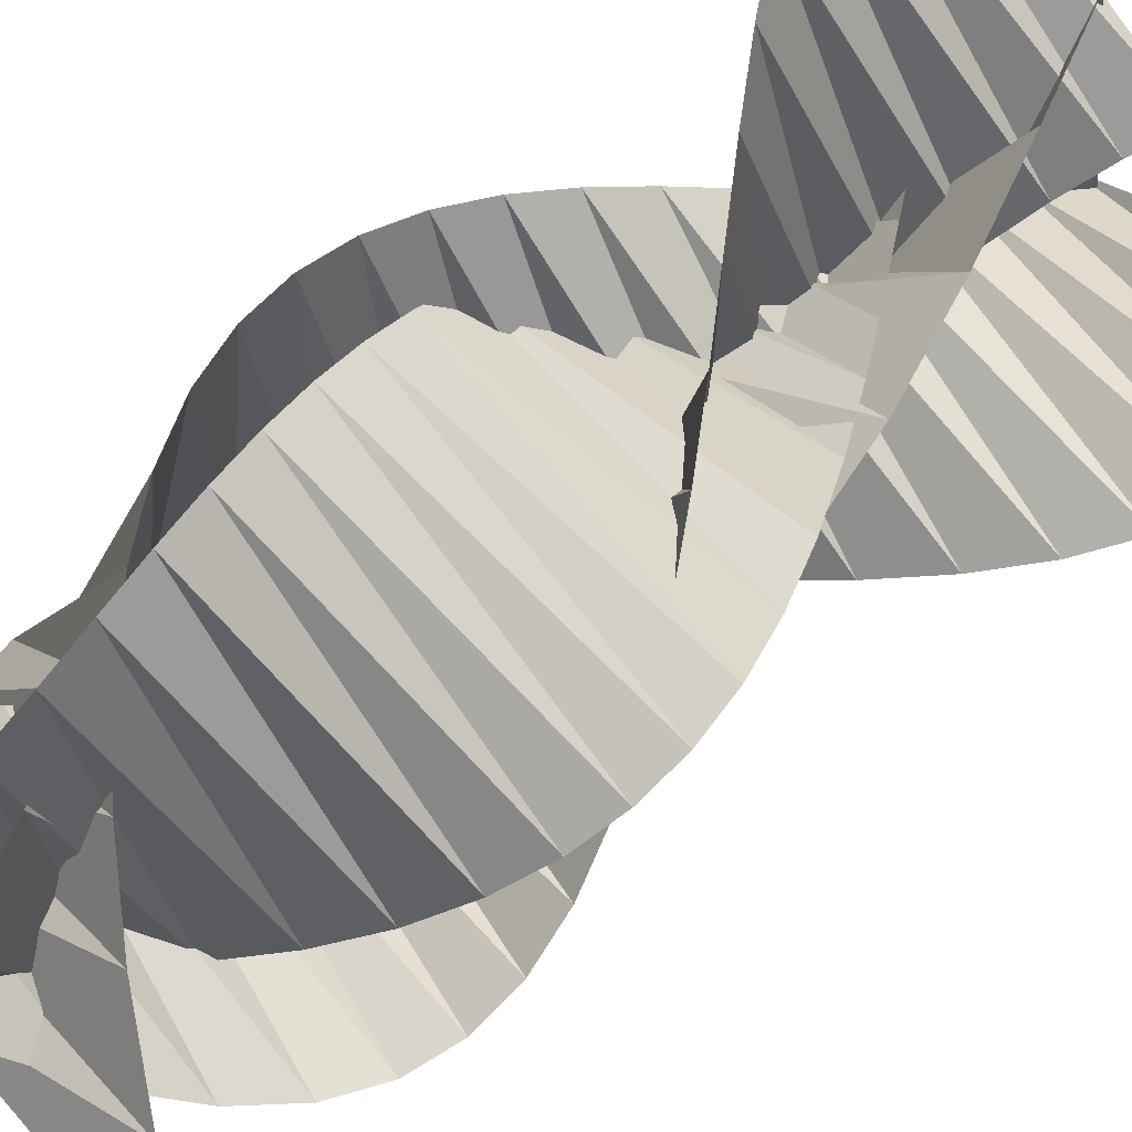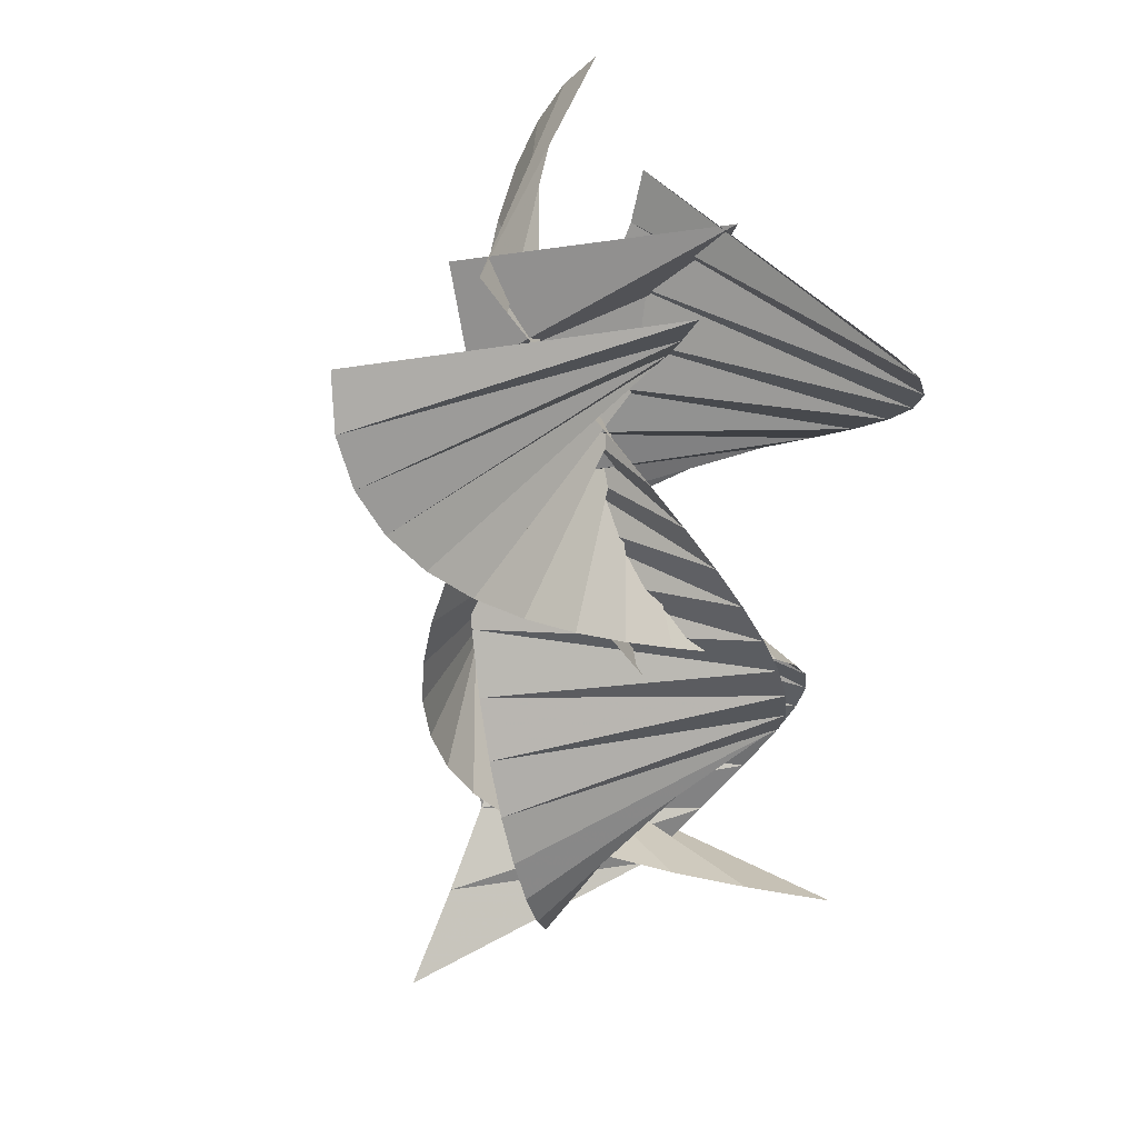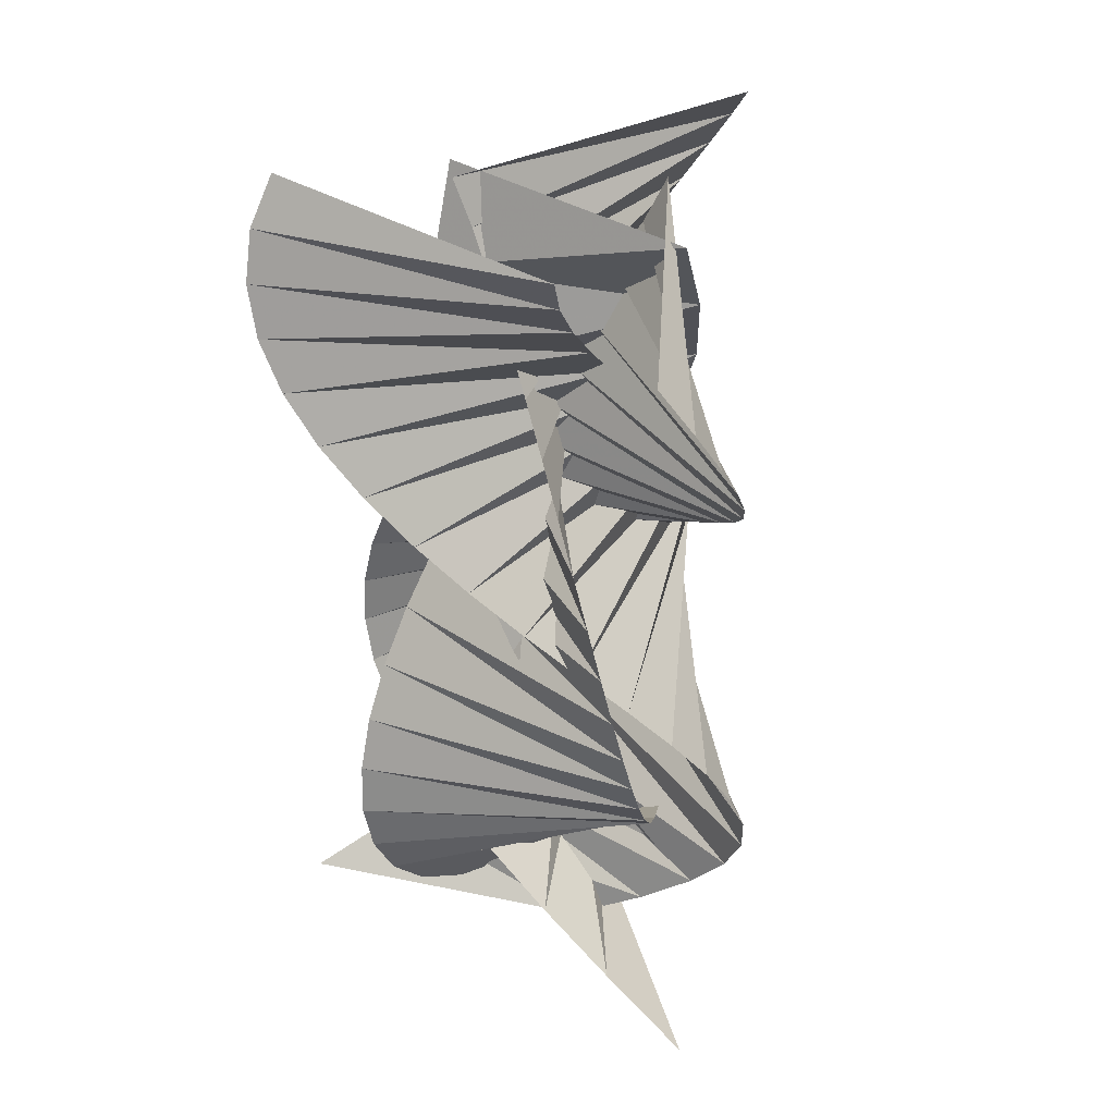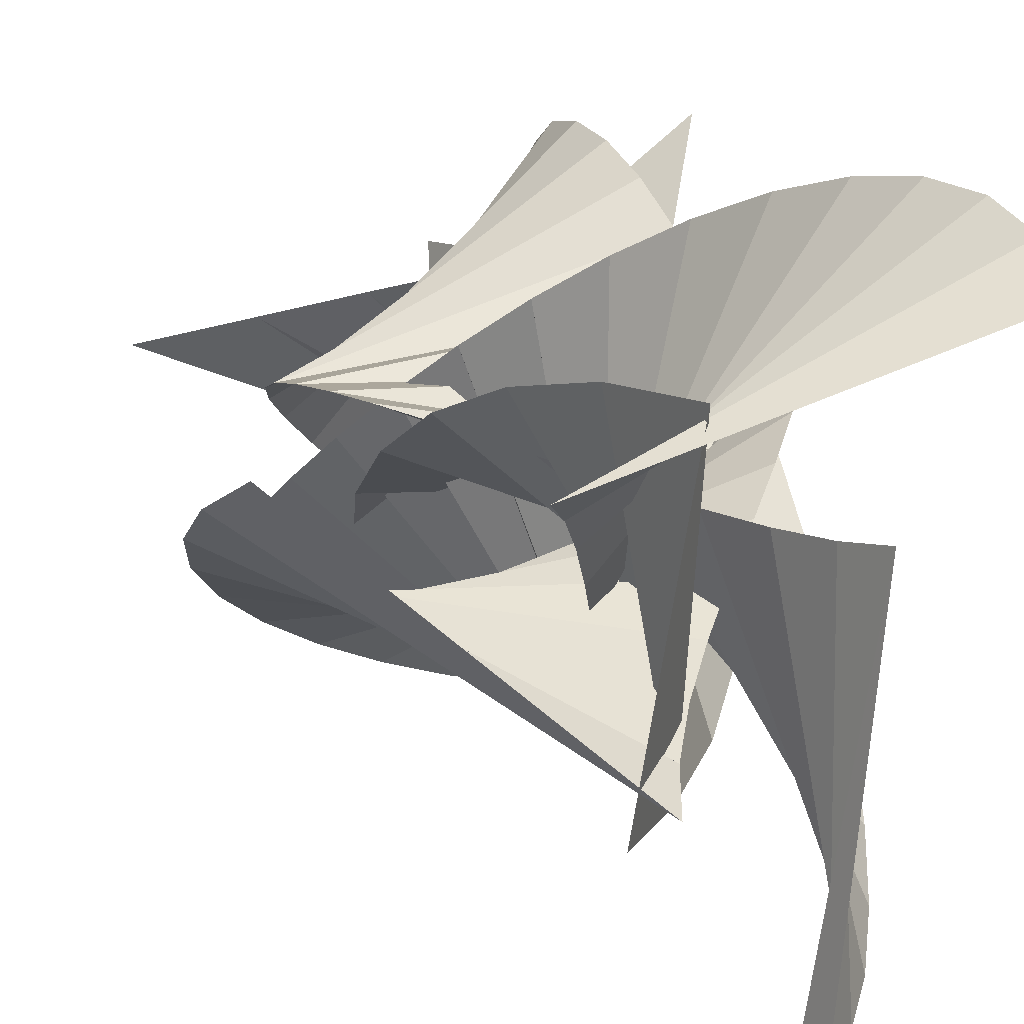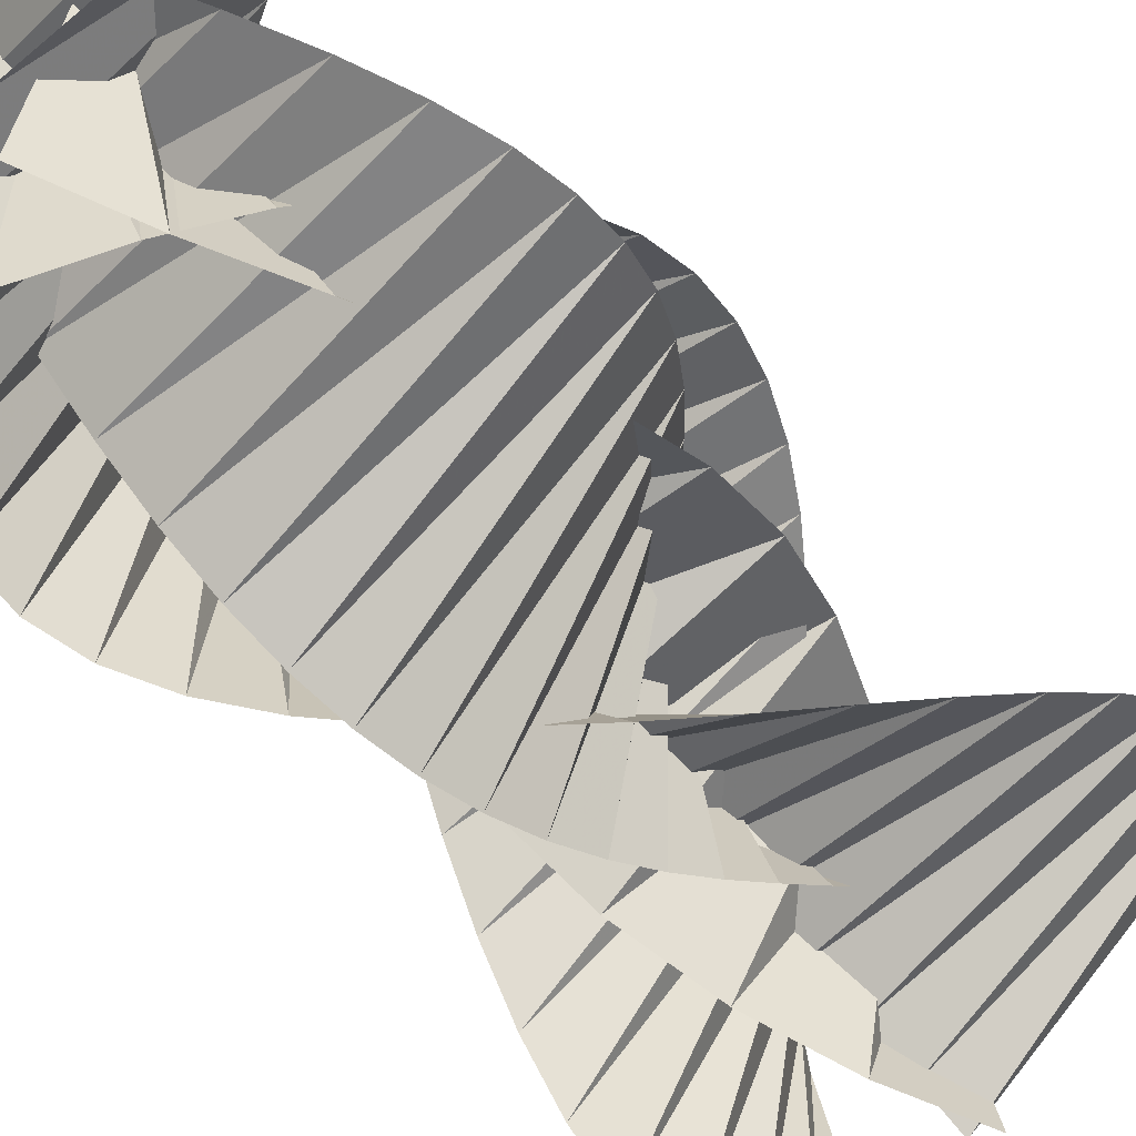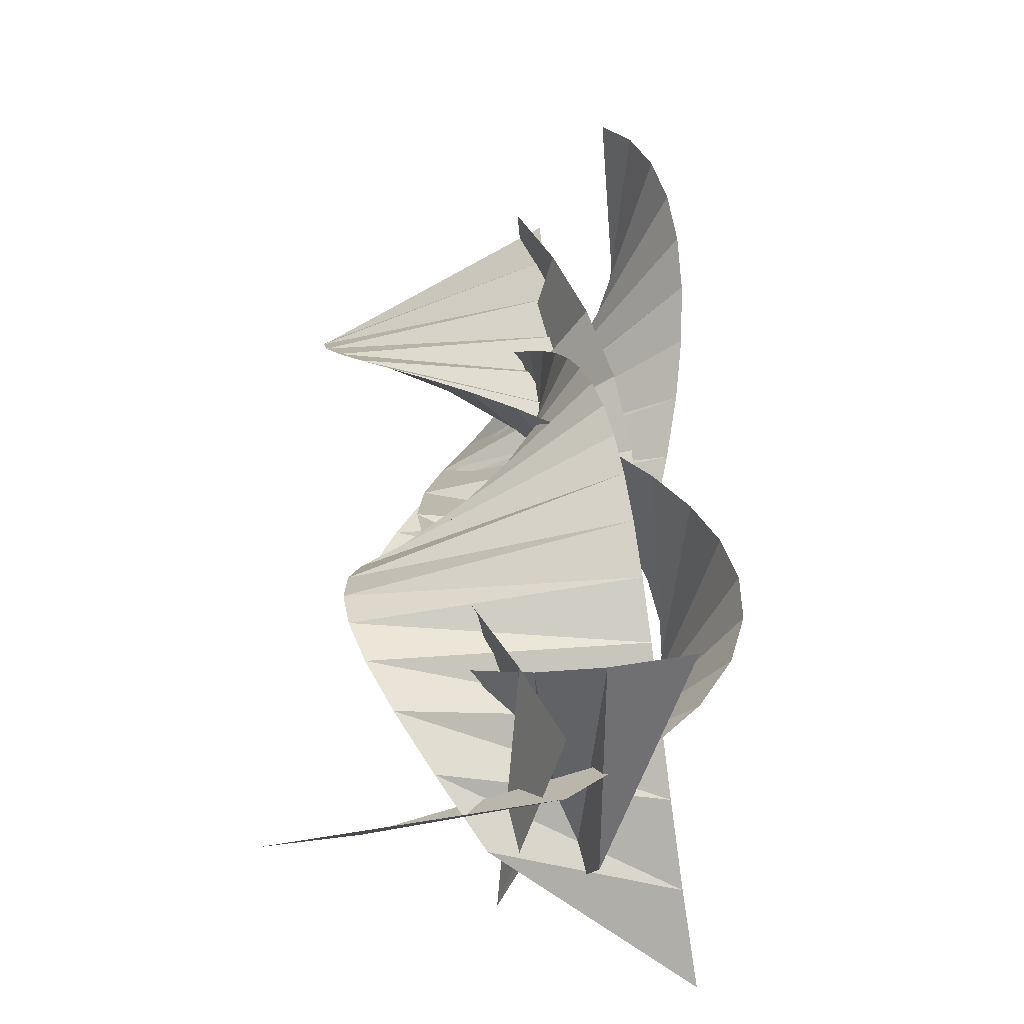
<metadata>
{"format":"obj","ext":"obj","renderer":"f3d","projection":"perspective","resolution":1024,"background":"white","views":[{"elev":70.2,"azim":50.6,"up":"+Z"},{"elev":50.6,"azim":-110.9,"up":"+Y"},{"elev":43.2,"azim":-66.3,"up":"+Y"},{"elev":10.3,"azim":171.7,"up":"+Z"},{"elev":-57.3,"azim":37.6,"up":"+Z"},{"elev":-49.6,"azim":174.9,"up":"+Y"}]}
</metadata>
<code>
g Plane011
v -6.443 -1.997 36.54
v 6.443 -1.997 -36.54
v -6.443 -28.59 -36.54
v 6.443 -28.59 36.54
v -18.55 -55.17 -32.13
v 18.55 -55.17 32.13
v -28.42 -81.76 -23.85
v 28.42 -81.76 23.85
v -34.87 -108.4 -12.69
v 34.87 -108.4 12.69
v -37.1 -134.9 -6e-06
v 37.1 -134.9 9e-06
v -34.87 -161.5 12.69
v 34.87 -161.5 -12.69
v -28.42 -188.1 23.85
v 28.42 -188.1 -23.85
v -18.55 -214.7 32.13
v 18.55 -214.7 -32.13
v -6.443 -241.3 36.54
v 6.443 -241.3 -36.54
v 6.443 -267.9 36.54
v -6.443 -267.9 -36.54
f 1 2 3
f 3 4 1
f 4 3 5
f 5 6 4
f 6 5 7
f 7 8 6
f 8 7 9
f 9 10 8
f 10 9 11
f 11 12 10
f 12 11 13
f 13 14 12
f 14 13 15
f 15 16 14
f 16 15 17
f 17 18 16
f 18 17 19
f 19 20 18
f 20 19 21
f 21 22 20
g Plane01
v -15.78 -257.6 35.07
v -21.09 -271.6 12.84
v -15.78 -257.6 -54.93
v -36.72 -271.6 -75.8
v -13.27 -243.5 51.35
v 2.359 -243.5 -37.29
v -13.09 -229.5 62.05
v 17.69 -229.5 -22.52
v -14.8 -215.6 67.62
v 30.2 -215.6 -10.32
v -17.93 -201.6 68.54
v 39.93 -201.6 -0.4053
v -22.06 -187.7 65.31
v 46.89 -187.7 7.462
v -26.8 -173.8 58.5
v 51.15 -173.8 13.5
v -31.77 -160 48.67
v 52.81 -160 17.89
v -36.63 -146.2 36.43
v 52 -146.2 20.81
v -41.09 -132.5 22.42
v 48.91 -132.5 22.42
v -44.88 -118.8 7.269
v 43.75 -118.8 22.9
v -47.77 -105.2 -8.373
v 36.8 -105.2 22.41
v -49.57 -91.75 -23.86
v 28.38 -91.75 21.14
v -50.11 -78.35 -38.54
v 18.84 -78.35 19.32
v -49.26 -65.05 -51.78
v 8.59 -65.05 17.17
v -46.92 -51.84 -62.97
v -1.921 -51.84 14.98
v -43 -38.75 -71.5
v -12.22 -38.75 13.07
v -37.42 -25.77 -76.81
v -21.79 -25.77 11.83
v -30.11 -12.91 -78.34
v -30.11 -12.91 11.66
v -21 -0.1825 -75.58
v -36.63 -0.1824 13.05
f 23 24 25
f 26 25 24
f 27 23 28
f 25 28 23
f 29 27 30
f 28 30 27
f 31 29 32
f 30 32 29
f 33 31 34
f 32 34 31
f 35 33 36
f 34 36 33
f 37 35 38
f 36 38 35
f 39 37 40
f 38 40 37
f 41 39 42
f 40 42 39
f 43 41 44
f 42 44 41
f 45 43 46
f 44 46 43
f 47 45 48
f 46 48 45
f 49 47 50
f 48 50 47
f 51 49 52
f 50 52 49
f 53 51 54
f 52 54 51
f 55 53 56
f 54 56 53
f 57 55 58
f 56 58 55
f 59 57 60
f 58 60 57
f 61 59 62
f 60 62 59
f 63 61 64
f 62 64 61
g Plane02
v 28.17 -257.6 -7.906
v 11.56 -271.6 7.812
v -49.78 -257.6 37.09
v -57.38 -271.6 65.66
v 41 -243.5 -18.21
v -43.57 -243.5 12.57
v 50.19 -229.5 -23.72
v -38.44 -229.5 -8.089
v 55.86 -215.6 -25.03
v -34.14 -215.6 -25.03
v 58.22 -201.6 -22.78
v -30.41 -201.6 -38.41
v 57.5 -187.7 -17.59
v -27.08 -187.7 -48.37
v 53.96 -173.8 -10.07
v -23.98 -173.8 -55.07
v 47.93 -160 -0.8558
v -21.01 -160 -58.71
v 39.77 -146.2 9.476
v -18.08 -146.2 -59.47
v 29.87 -132.5 20.35
v -15.13 -132.5 -57.6
v 18.64 -118.8 31.2
v -12.14 -118.8 -53.37
v 6.538 -105.2 41.52
v -9.09 -105.2 -47.11
v -5.973 -91.75 50.82
v -5.973 -91.75 -39.18
v -18.42 -78.35 58.63
v -2.788 -78.35 -30
v -30.31 -65.05 64.52
v 0.4744 -65.05 -20.06
v -41.17 -51.84 68.08
v 3.834 -51.84 -9.858
v -50.52 -38.75 68.96
v 7.334 -38.75 0.0116
v -57.9 -25.77 66.78
v 11.04 -25.77 8.926
v -62.89 -12.91 61.21
v 15.06 -12.91 16.21
v -65.05 -0.1825 51.94
v 19.52 -0.1824 21.16
f 65 66 67
f 68 67 66
f 69 65 70
f 67 70 65
f 71 69 72
f 70 72 69
f 73 71 74
f 72 74 71
f 75 73 76
f 74 76 73
f 77 75 78
f 76 78 75
f 79 77 80
f 78 80 77
f 81 79 82
f 80 82 79
f 83 81 84
f 82 84 81
f 85 83 86
f 84 86 83
f 87 85 88
f 86 88 85
f 89 87 90
f 88 90 87
f 91 89 92
f 90 92 89
f 93 91 94
f 92 94 91
f 95 93 96
f 94 96 93
f 97 95 98
f 96 98 95
f 99 97 100
f 98 100 97
f 101 99 102
f 100 102 99
f 103 101 104
f 102 104 101
f 105 103 106
f 104 106 103
g Plane03
v -30.13 -259.3 -24.46
v -8.124 -272.7 -17.94
v 47.8 -257.2 20.54
v 76.44 -270.4 12.84
v -45.58 -245.8 -30.43
v 23.36 -243.8 27.43
v -55.03 -232 -35.63
v 2.814 -230.4 33.32
v -59.1 -218.1 -39.89
v -14.11 -216.9 38.06
v -58.43 -204.2 -43.06
v -27.65 -203.3 41.52
v -53.66 -190.1 -45.02
v -38.04 -189.7 43.61
v -45.49 -176 -45.72
v -45.49 -176 44.28
v -34.59 -161.9 -45.11
v -50.22 -162.3 43.53
v -21.66 -147.7 -43.2
v -52.44 -148.6 41.37
v -7.391 -133.6 -40.06
v -52.39 -134.9 37.88
v 7.529 -119.5 -35.76
v -50.32 -121.2 33.18
v 22.42 -105.5 -30.44
v -46.52 -107.5 27.4
v 36.63 -91.66 -24.26
v -41.3 -93.84 20.74
v 49.52 -77.89 -17.38
v -35.04 -80.26 13.39
v 60.47 -64.28 -10.03
v -28.15 -66.76 5.595
v 68.9 -50.84 -2.411
v -21.09 -53.35 -2.413
v 74.24 -37.59 5.253
v -14.39 -40.07 -10.38
v 75.95 -24.56 12.74
v -8.61 -26.93 -18.05
v 73.54 -11.77 19.84
v -4.397 -13.95 -25.17
v 66.5 0.7591 26.35
v -2.435 -1.169 -31.51
f 107 108 109
f 110 109 108
f 111 107 112
f 109 112 107
f 113 111 114
f 112 114 111
f 115 113 116
f 114 116 113
f 117 115 118
f 116 118 115
f 119 117 120
f 118 120 117
f 121 119 122
f 120 122 119
f 123 121 124
f 122 124 121
f 125 123 126
f 124 126 123
f 127 125 128
f 126 128 125
f 129 127 130
f 128 130 127
f 131 129 132
f 130 132 129
f 133 131 134
f 132 134 131
f 135 133 136
f 134 136 133
f 137 135 138
f 136 138 135
f 139 137 140
f 138 140 137
f 141 139 142
f 140 142 139
f 143 141 144
f 142 144 141
f 145 143 146
f 144 146 143
f 147 145 148
f 146 148 145

</code>
